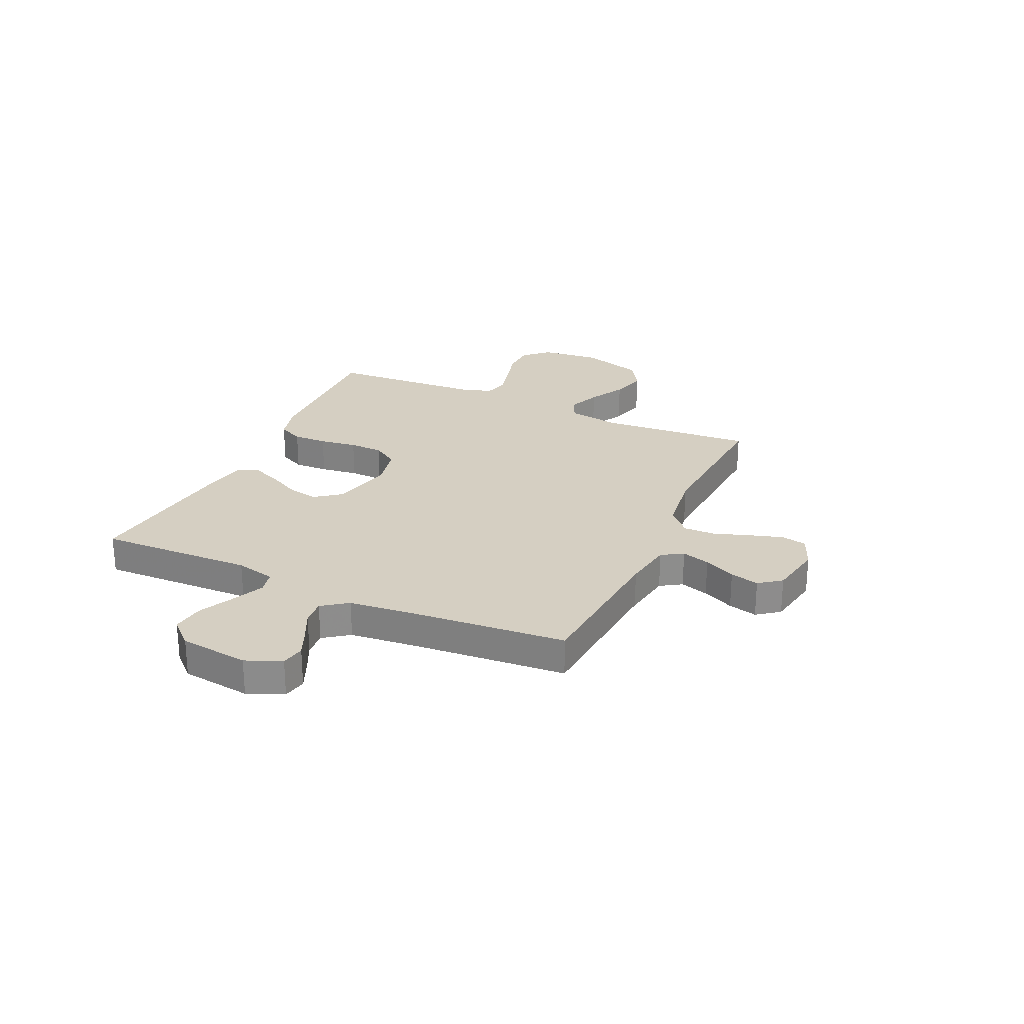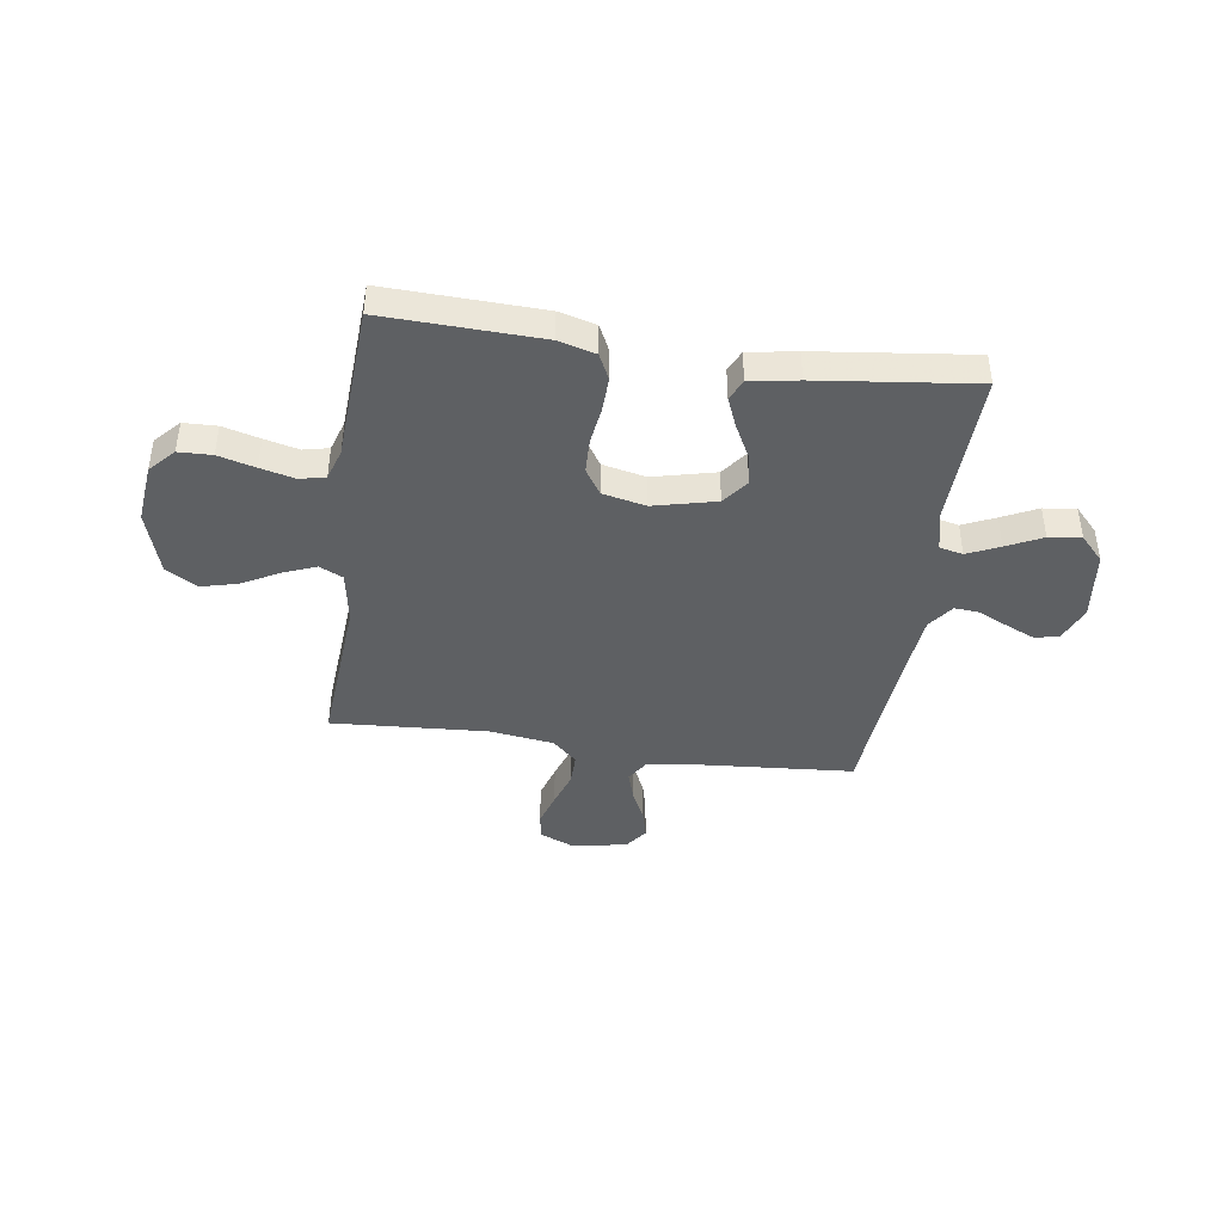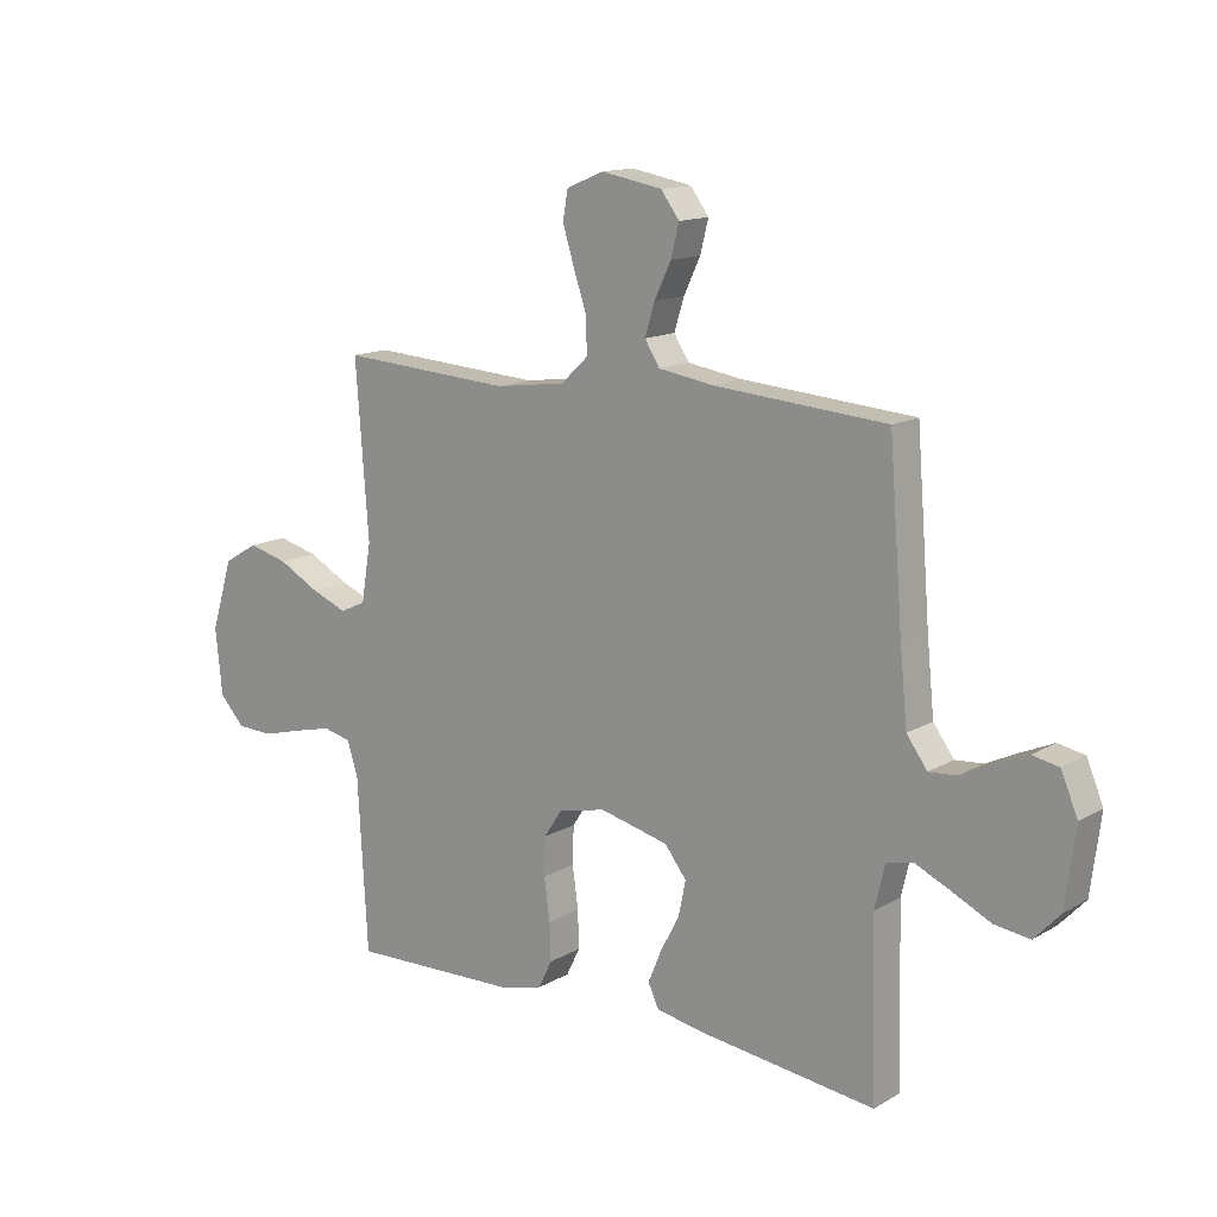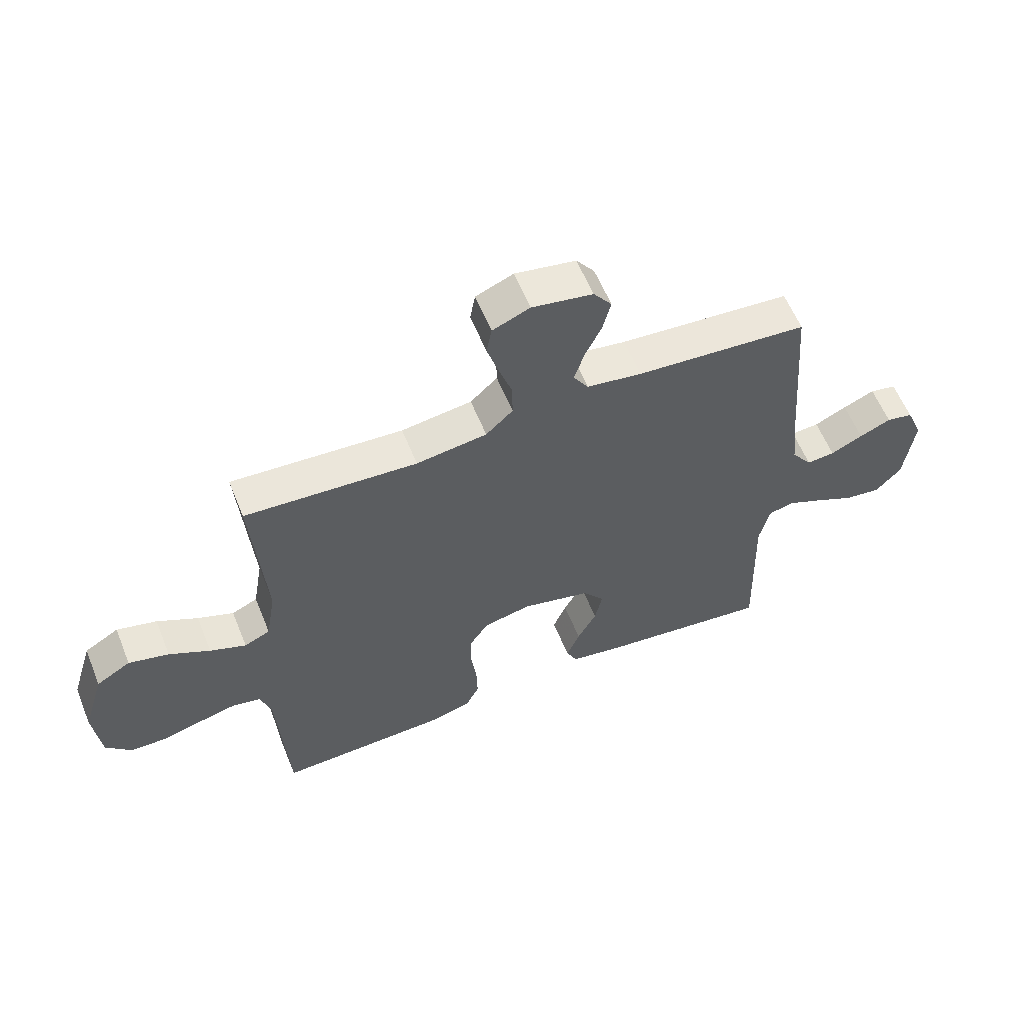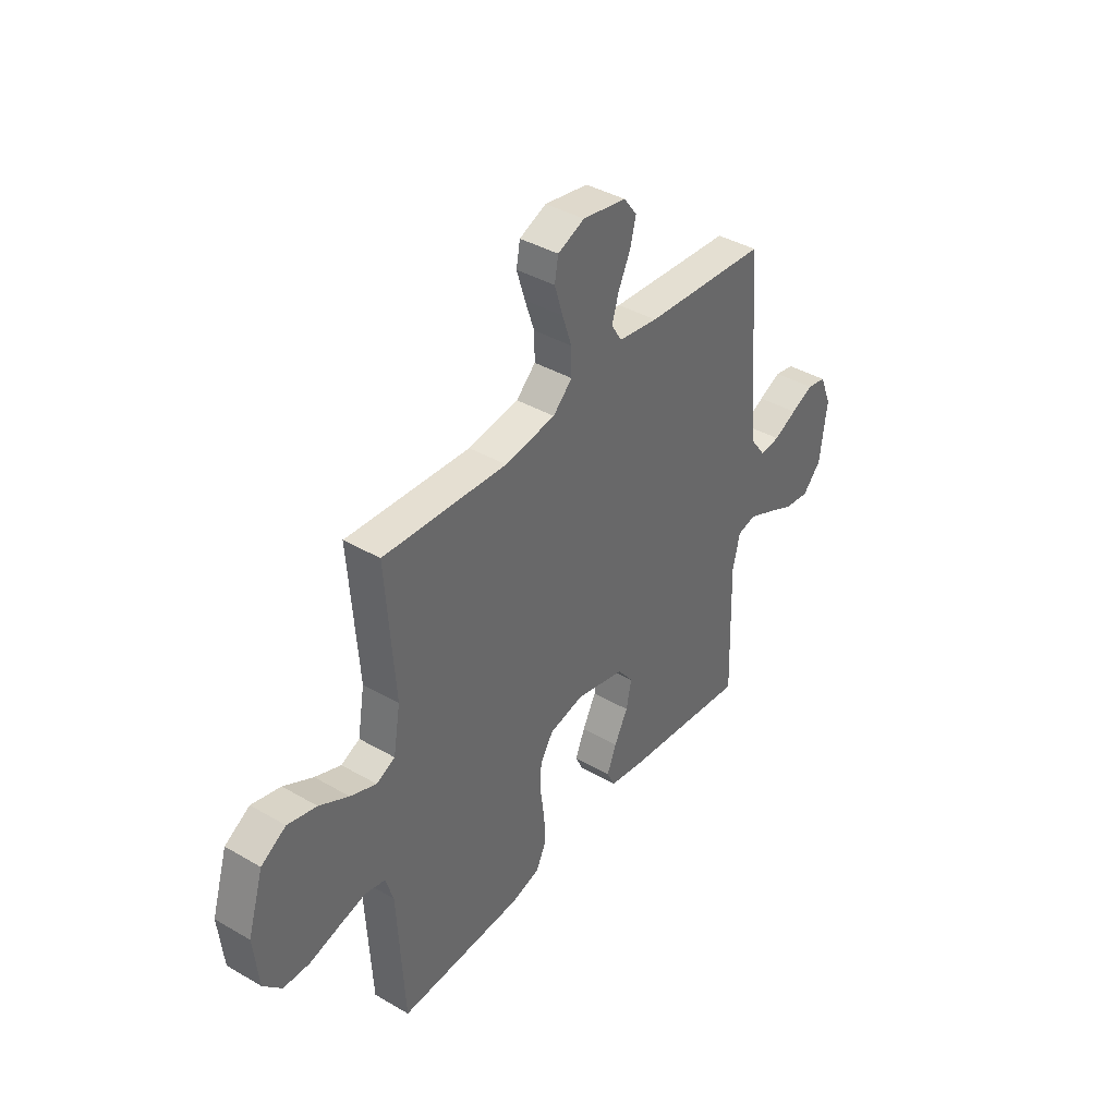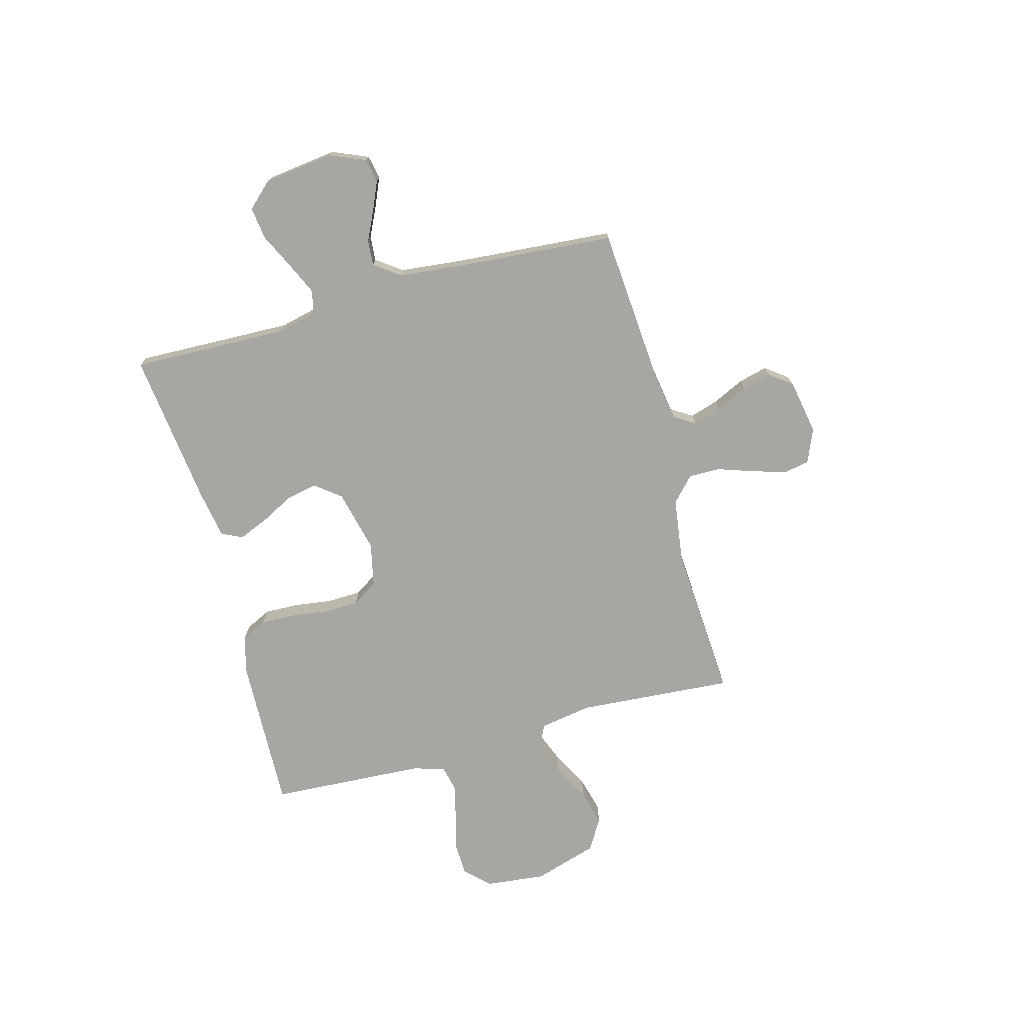
<metadata>
{"format":"obj","ext":"obj","renderer":"f3d","projection":"perspective","resolution":1024,"background":"white","views":[{"elev":25.9,"azim":-65.4,"up":"+Y"},{"elev":-42.4,"azim":171.7,"up":"+Y"},{"elev":14.0,"azim":-141.5,"up":"+Z"},{"elev":59.1,"azim":158.0,"up":"+Z"},{"elev":39.8,"azim":125.7,"up":"+Z"},{"elev":-74.1,"azim":-74.8,"up":"+Y"}]}
</metadata>
<code>
v -0.5 0.07 0.5
v -0.2 0.07 0.523
v -0.104 0.07 0.538
v -0.078 0.07 0.579
v -0.095 0.07 0.634
v -0.124 0.07 0.695
v -0.138 0.07 0.751
v -0.106 0.07 0.794
v 0 0.07 0.813
v 0.065 0.07 0.786
v 0.074 0.07 0.736
v 0.054 0.07 0.671
v 0.031 0.07 0.603
v 0.03 0.07 0.542
v 0.077 0.07 0.498
v 0.2 0.07 0.481
v 0.5 0.07 0.5
v 0.478 0.07 0.2
v 0.495 0.07 0.099
v 0.54 0.07 0.078
v 0.603 0.07 0.103
v 0.674 0.07 0.141
v 0.744 0.07 0.159
v 0.804 0.07 0.123
v 0.842 0.07 0
v 0.83 0.07 -0.115
v 0.786 0.07 -0.162
v 0.722 0.07 -0.164
v 0.651 0.07 -0.145
v 0.585 0.07 -0.129
v 0.536 0.07 -0.14
v 0.517 0.07 -0.2
v 0.5 0.07 -0.5
v 0.2 0.07 -0.49
v 0.129 0.07 -0.471
v 0.105 0.07 -0.422
v 0.107 0.07 -0.356
v 0.117 0.07 -0.283
v 0.115 0.07 -0.217
v 0.083 0.07 -0.168
v 0 0.07 -0.15
v -0.12 0.07 -0.179
v -0.158 0.07 -0.228
v -0.145 0.07 -0.289
v -0.112 0.07 -0.352
v -0.089 0.07 -0.408
v -0.108 0.07 -0.448
v -0.2 0.07 -0.464
v -0.5 0.07 -0.5
v -0.491 0.07 -0.2
v -0.509 0.07 -0.123
v -0.554 0.07 -0.113
v -0.616 0.07 -0.141
v -0.684 0.07 -0.174
v -0.746 0.07 -0.182
v -0.791 0.07 -0.134
v -0.808 0.07 0
v -0.779 0.07 0.069
v -0.733 0.07 0.078
v -0.678 0.07 0.054
v -0.622 0.07 0.027
v -0.573 0.07 0.023
v -0.537 0.07 0.072
v -0.524 0.07 0.2
v -0.5 0 0.5
v -0.2 0 0.523
v -0.104 0 0.538
v -0.078 0 0.579
v -0.095 0 0.634
v -0.124 0 0.695
v -0.138 0 0.751
v -0.106 0 0.794
v 0 0 0.813
v 0.065 0 0.786
v 0.074 0 0.736
v 0.054 0 0.671
v 0.031 0 0.603
v 0.03 0 0.542
v 0.077 0 0.498
v 0.2 0 0.481
v 0.5 0 0.5
v 0.478 0 0.2
v 0.495 0 0.099
v 0.54 0 0.078
v 0.603 0 0.103
v 0.674 0 0.141
v 0.744 0 0.159
v 0.804 0 0.123
v 0.842 0 0
v 0.83 0 -0.115
v 0.786 0 -0.162
v 0.722 0 -0.164
v 0.651 0 -0.145
v 0.585 0 -0.129
v 0.536 0 -0.14
v 0.517 0 -0.2
v 0.5 0 -0.5
v 0.2 0 -0.49
v 0.129 0 -0.471
v 0.105 0 -0.422
v 0.107 0 -0.356
v 0.117 0 -0.283
v 0.115 0 -0.217
v 0.083 0 -0.168
v 0 0 -0.15
v -0.12 0 -0.179
v -0.158 0 -0.228
v -0.145 0 -0.289
v -0.112 0 -0.352
v -0.089 0 -0.408
v -0.108 0 -0.448
v -0.2 0 -0.464
v -0.5 0 -0.5
v -0.491 0 -0.2
v -0.509 0 -0.123
v -0.554 0 -0.113
v -0.616 0 -0.141
v -0.684 0 -0.174
v -0.746 0 -0.182
v -0.791 0 -0.134
v -0.808 0 0
v -0.779 0 0.069
v -0.733 0 0.078
v -0.678 0 0.054
v -0.622 0 0.027
v -0.573 0 0.023
v -0.537 0 0.072
v -0.524 0 0.2
f 59 60 61
f 58 59 61
f 57 58 61
f 56 57 61
f 55 56 61
f 54 55 61
f 53 54 61
f 52 53 61 62
f 51 52 62 63
f 48 49 50
f 47 48 50
f 46 47 50
f 45 46 50
f 44 45 50
f 51 63 64
f 50 51 64
f 44 50 64
f 43 44 64
f 36 37 38
f 35 36 38
f 34 35 38
f 33 34 38
f 32 33 38
f 31 32 38 39
f 30 31 39 40
f 27 28 29
f 26 27 29
f 25 26 29
f 24 25 29
f 23 24 29
f 22 23 29
f 21 22 29
f 20 21 29 30
f 30 40 41
f 20 30 41
f 19 20 41
f 16 17 18
f 19 41 42
f 18 19 42
f 16 18 42
f 15 16 42
f 11 12 13
f 10 11 13
f 9 10 13
f 8 9 13
f 7 8 13
f 6 7 13
f 5 6 13
f 4 5 13 14
f 64 1 2
f 43 64 2
f 42 43 2
f 15 42 2
f 3 4 14 15
f 2 3 15
f 125 124 123
f 125 123 122
f 125 122 121
f 125 121 120
f 125 120 119
f 125 119 118
f 125 118 117
f 126 125 117 116
f 127 126 116 115
f 114 113 112
f 114 112 111
f 114 111 110
f 114 110 109
f 114 109 108
f 128 127 115
f 128 115 114
f 128 114 108
f 128 108 107
f 102 101 100
f 102 100 99
f 102 99 98
f 102 98 97
f 102 97 96
f 103 102 96 95
f 104 103 95 94
f 93 92 91
f 93 91 90
f 93 90 89
f 93 89 88
f 93 88 87
f 93 87 86
f 93 86 85
f 94 93 85 84
f 105 104 94
f 105 94 84
f 105 84 83
f 82 81 80
f 106 105 83
f 106 83 82
f 106 82 80
f 106 80 79
f 77 76 75
f 77 75 74
f 77 74 73
f 77 73 72
f 77 72 71
f 77 71 70
f 77 70 69
f 78 77 69 68
f 66 65 128
f 66 128 107
f 66 107 106
f 66 106 79
f 79 78 68 67
f 79 67 66
f 1 65 66 2
f 2 66 67 3
f 3 67 68 4
f 4 68 69 5
f 5 69 70 6
f 6 70 71 7
f 7 71 72 8
f 8 72 73 9
f 9 73 74 10
f 10 74 75 11
f 11 75 76 12
f 12 76 77 13
f 13 77 78 14
f 14 78 79 15
f 15 79 80 16
f 16 80 81 17
f 17 81 82 18
f 18 82 83 19
f 19 83 84 20
f 20 84 85 21
f 21 85 86 22
f 22 86 87 23
f 23 87 88 24
f 24 88 89 25
f 25 89 90 26
f 26 90 91 27
f 27 91 92 28
f 28 92 93 29
f 29 93 94 30
f 30 94 95 31
f 31 95 96 32
f 32 96 97 33
f 33 97 98 34
f 34 98 99 35
f 35 99 100 36
f 36 100 101 37
f 37 101 102 38
f 38 102 103 39
f 39 103 104 40
f 40 104 105 41
f 41 105 106 42
f 42 106 107 43
f 43 107 108 44
f 44 108 109 45
f 45 109 110 46
f 46 110 111 47
f 47 111 112 48
f 48 112 113 49
f 49 113 114 50
f 50 114 115 51
f 51 115 116 52
f 52 116 117 53
f 53 117 118 54
f 54 118 119 55
f 55 119 120 56
f 56 120 121 57
f 57 121 122 58
f 58 122 123 59
f 59 123 124 60
f 60 124 125 61
f 61 125 126 62
f 62 126 127 63
f 63 127 128 64
f 64 128 65 1

</code>
